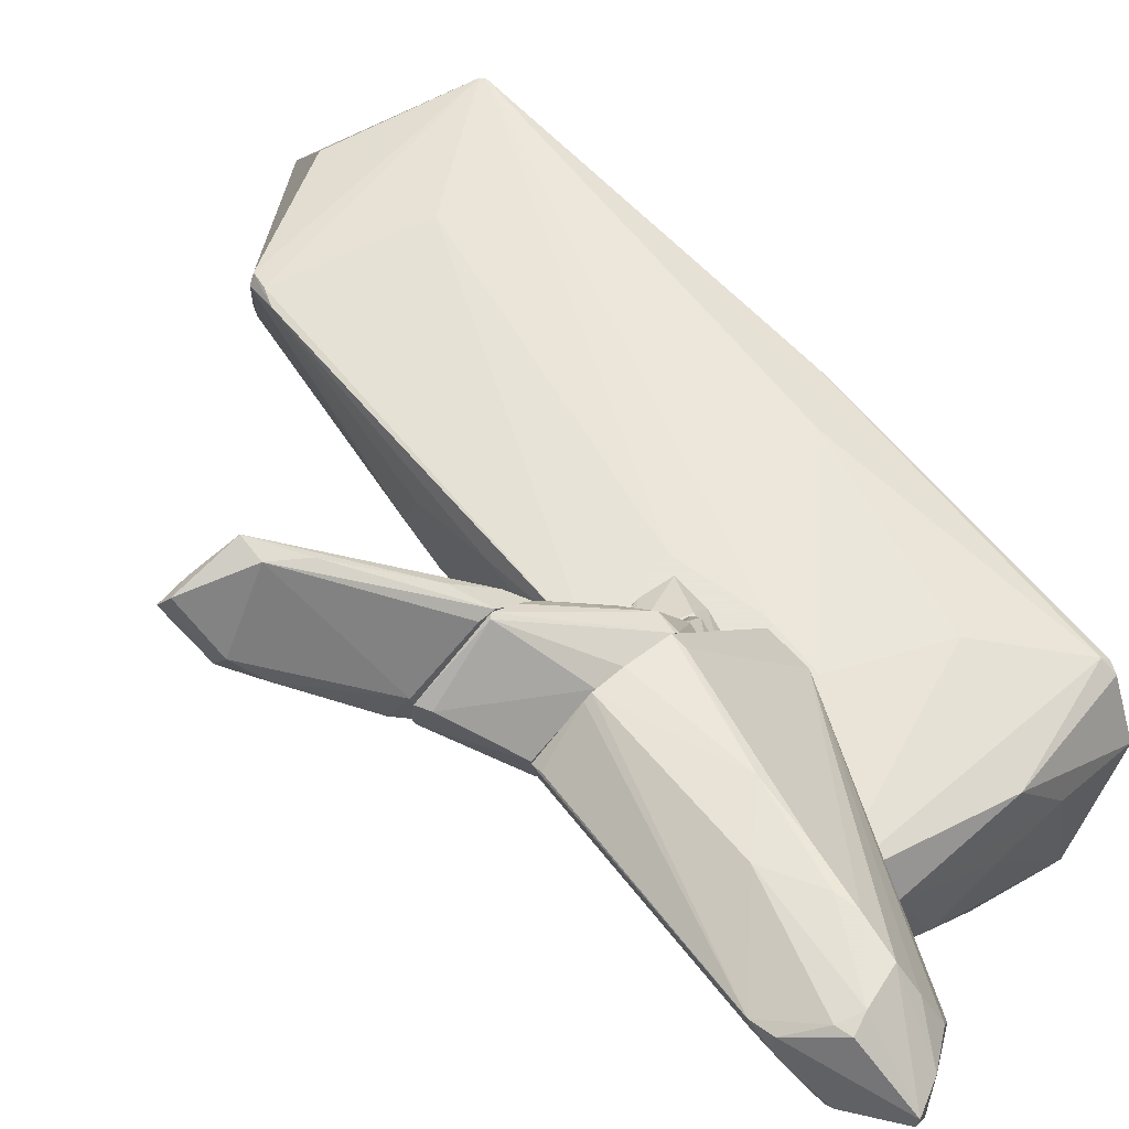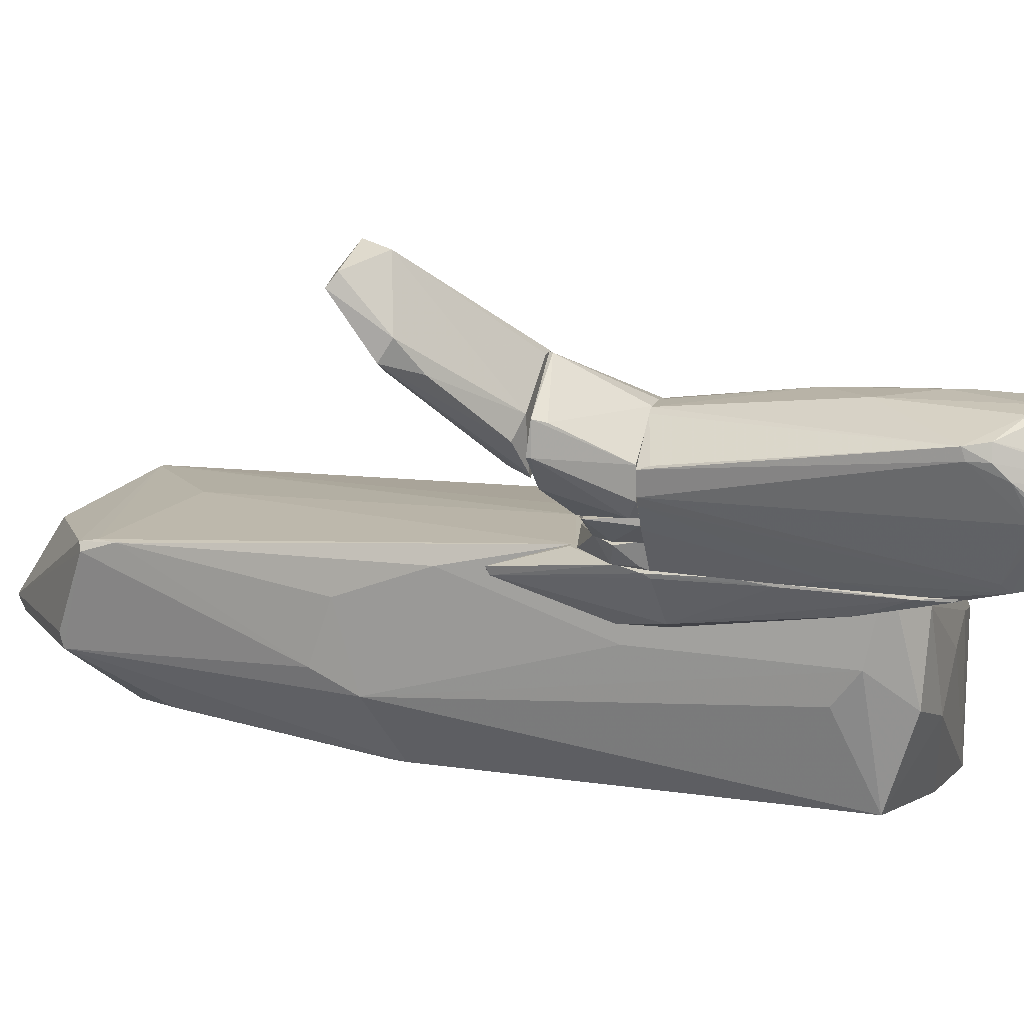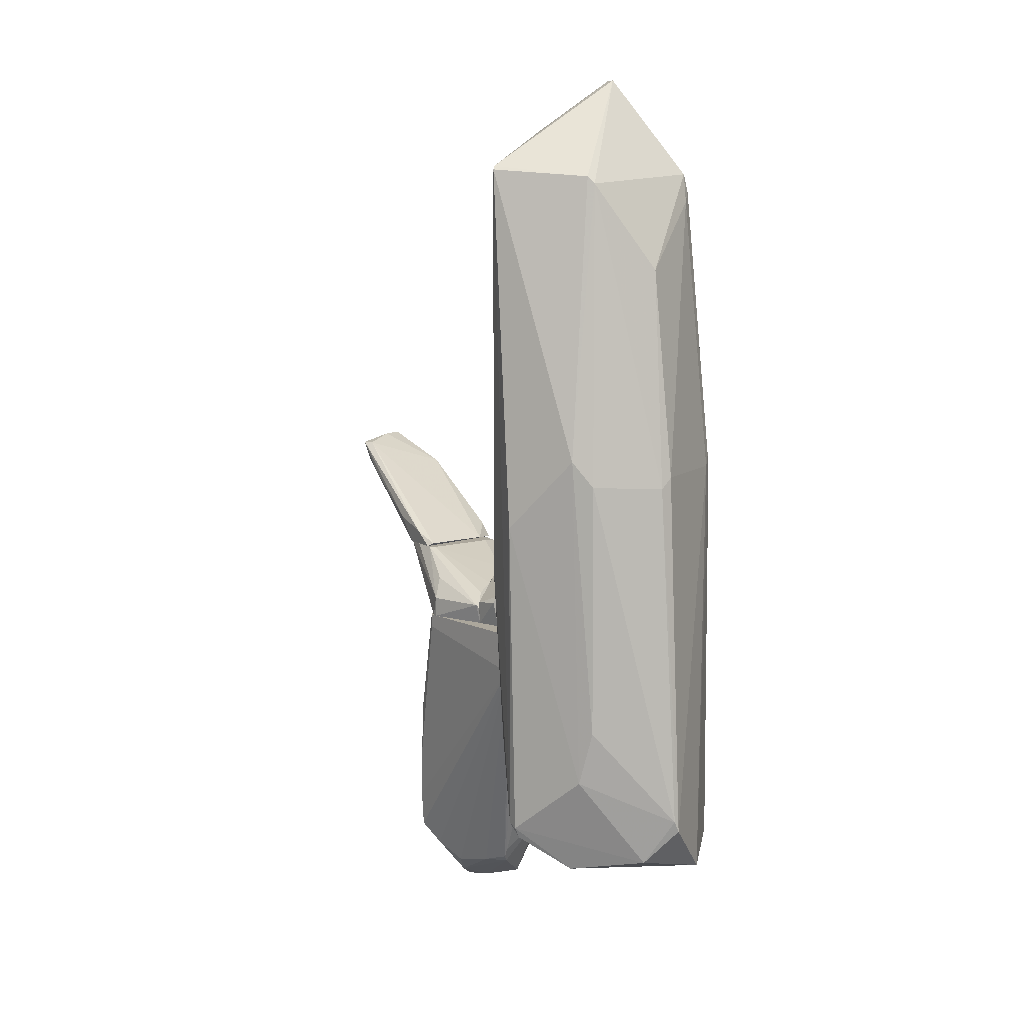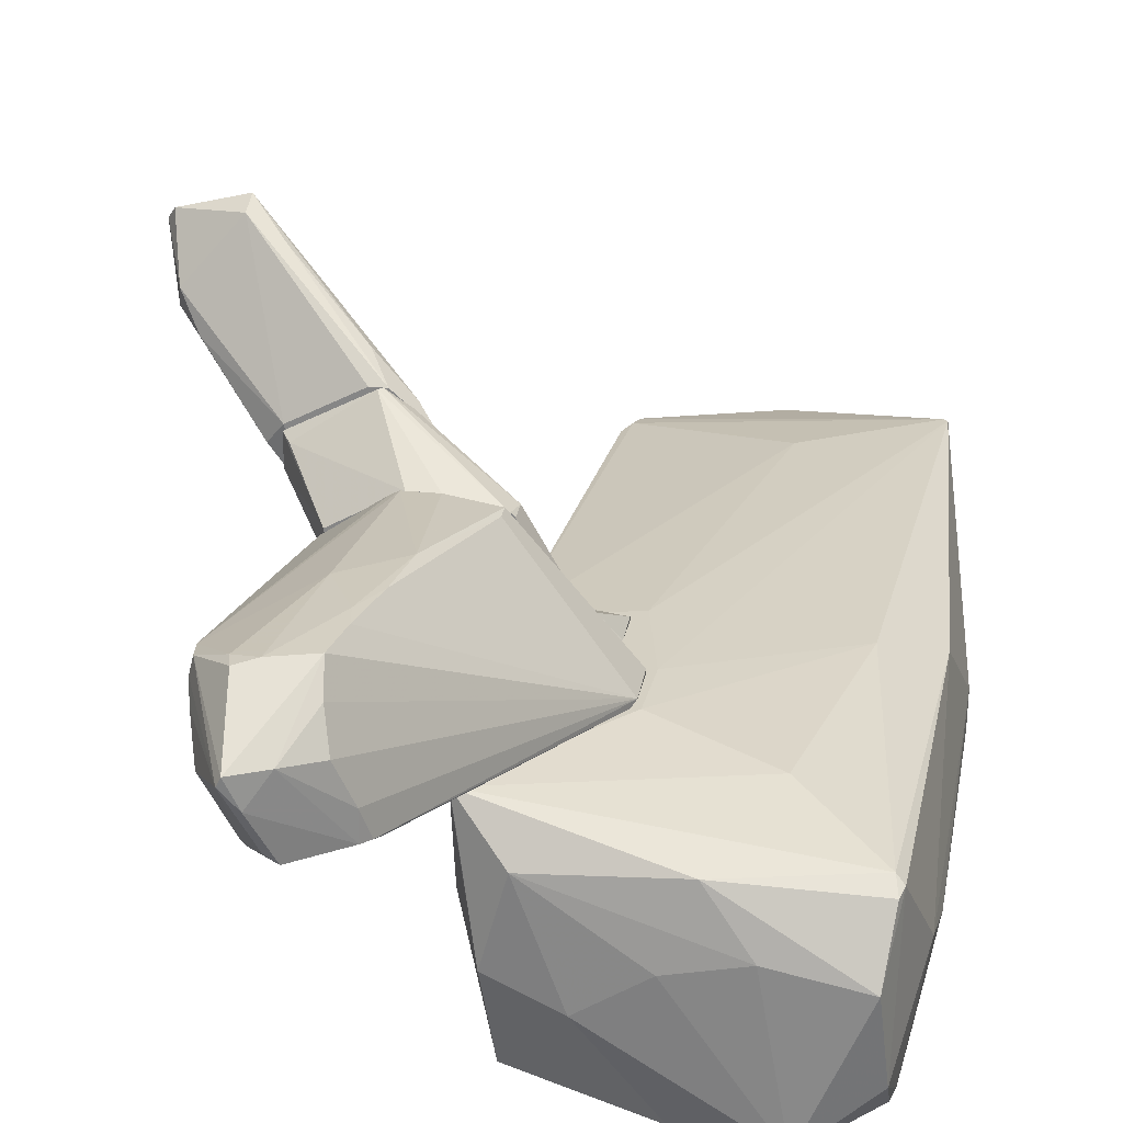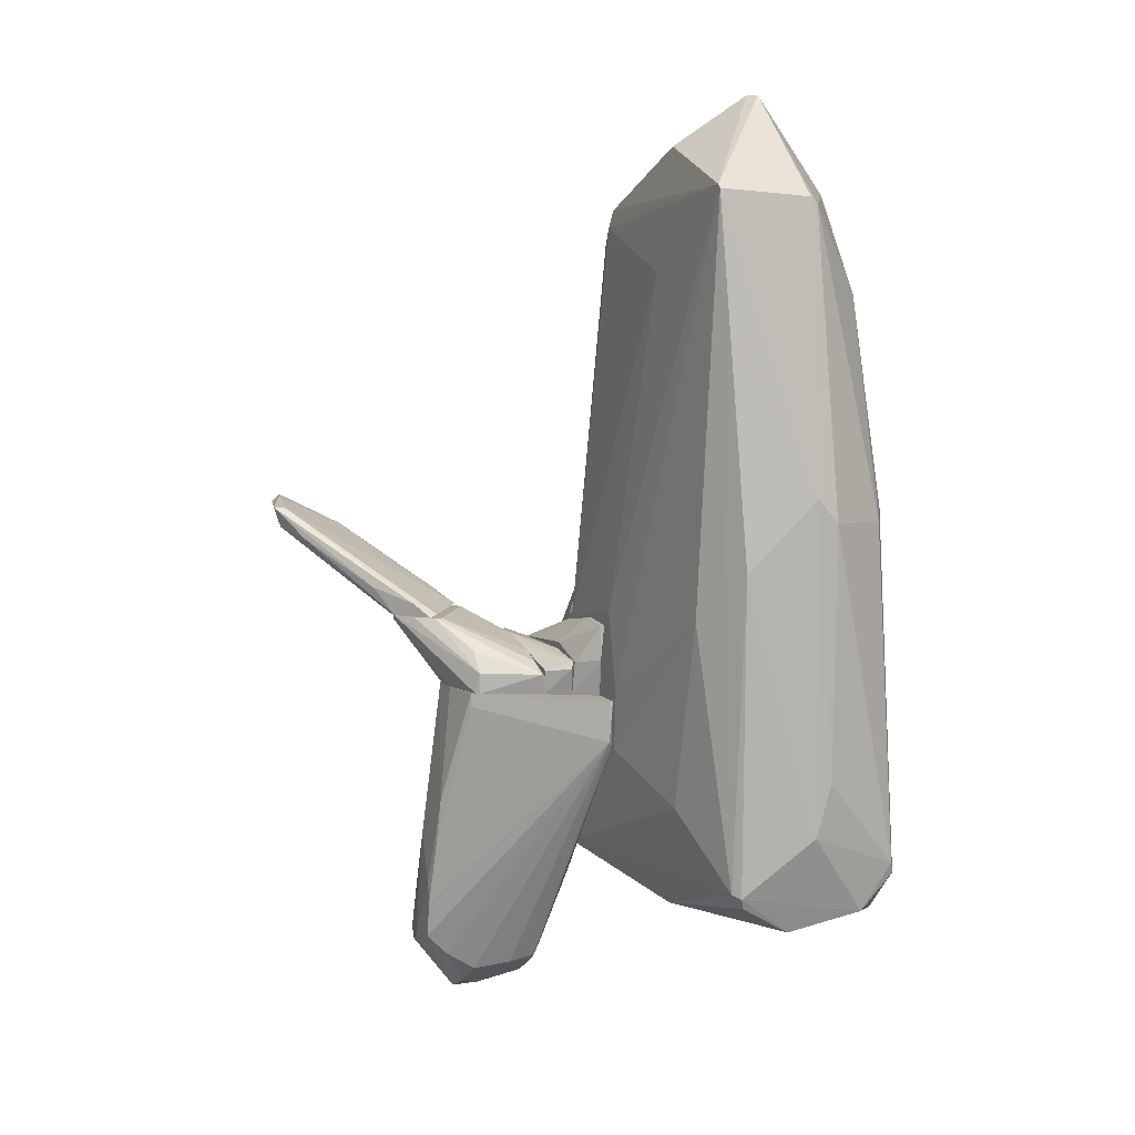
<metadata>
{"format":"obj","ext":"obj","renderer":"f3d","projection":"perspective","resolution":1024,"background":"white","views":[{"elev":61.4,"azim":-41.4,"up":"+Z"},{"elev":13.8,"azim":-75.8,"up":"+Z"},{"elev":8.4,"azim":103.2,"up":"+Y"},{"elev":26.3,"azim":9.0,"up":"+Z"},{"elev":8.2,"azim":66.3,"up":"+Y"}]}
</metadata>
<code>
o convex_0
v -2.581 -1.821 1.861
v -3.766 -6.4 1.807
v -3.766 -6.4 1.861
v -2.473 -5.538 1.807
v -2.527 -2.36 0.9453
v -3.389 -2.845 1.807
v -2.473 -0.7957 1.484
v -2.473 -3.276 0.9992
v -2.958 -3.06 1.107
v -3.281 -6.616 1.754
v -2.473 -5.538 1.861
v -3.443 -5.269 1.484
v -3.281 -2.521 1.861
v -2.527 -0.8503 1.43
v -2.473 -1.821 1.861
v -3.605 -4.406 1.807
v -3.281 -6.724 1.861
v -2.527 -3.006 0.9453
v -2.527 -0.7957 1.538
v -3.766 -5.969 1.807
v -2.473 -2.36 0.9453
v -2.958 -6.023 1.7
v -3.389 -2.952 1.754
v -3.551 -3.921 1.861
f 16 20 24
f 7 4 8
f 1 3 11
f 4 7 11
f 10 2 12
f 3 1 13
f 5 9 14
f 6 13 14
f 1 11 15
f 11 7 15
f 3 2 17
f 2 10 17
f 10 4 17
f 11 3 17
f 4 11 17
f 9 5 18
f 8 10 18
f 12 9 18
f 10 12 18
f 13 1 19
f 7 14 19
f 14 13 19
f 1 15 19
f 15 7 19
f 2 3 20
f 12 2 20
f 9 12 20
f 16 9 20
f 7 8 21
f 14 7 21
f 5 14 21
f 18 5 21
f 8 18 21
f 8 4 22
f 4 10 22
f 10 8 22
f 6 14 23
f 14 9 23
f 16 6 23
f 9 16 23
f 3 13 24
f 13 6 24
f 6 16 24
f 20 3 24
o convex_1
v 1.838 0.01189 -1.157
v -2.473 -5.537 1.807
v -2.473 -5.537 1.861
v -1.826 4.916 0.1369
v 1.785 4.808 1.484
v -2.041 -5.484 -1.318
v 1.892 -5.592 1.053
v 0.006283 4.754 -1.157
v 0.9764 -6.132 -1.642
v -2.149 4 1.43
v 2.27 -3.759 -0.1865
v -2.365 0.8201 -0.2404
v -1.772 0.6039 -1.211
v 1.785 4.593 -0.0785
v -0.1012 6.211 0.08267
v 1.353 -1.388 1.592
v -0.04771 0.3345 -1.588
v 1.892 -5.322 -1.48
v -2.473 -1.873 1.861
v 2.324 0.4432 0.1369
v -1.826 -5.97 1.214
v -0.8558 -3.704 1.861
v 1.785 -6.077 0.2442
v -0.2628 5.455 1.214
v -2.473 -5.268 0.5676
v 2.108 -0.6333 1.16
v 1.838 -5.375 1.214
v -1.826 4.863 -0.0785
v -2.149 -5.914 0.02918
v 1.353 3.299 -0.941
v -1.987 4.539 1.376
v 0.006283 -5.97 1.322
v -0.2628 -5.915 -1.588
v 1.677 0.1738 -1.264
v -1.395 3.569 -0.8871
v 0.006283 3.622 1.592
v 2.324 0.06505 -0.1865
v -1.071 -1.549 1.861
v -2.473 -0.1488 1.484
v 0.7068 -4.298 1.592
v -0.3708 -6.132 0.298
v 0.05981 6.211 -0.02466
v 1.892 -5.861 -0.941
v 2.216 -4.567 0.02918
v -2.365 1.468 0.08302
v -2.419 -4.891 0.08302
v -1.233 -6.077 -0.2942
v -0.04771 4.486 -1.211
v 0.1138 0.1726 -1.588
v 1.946 -5.16 -1.426
v 1.946 -5.431 1.106
v -1.826 0.3888 -1.211
v -0.1552 0.06505 -1.588
v 1.785 4.701 0.02883
v 0.5988 -6.132 0.5137
v -2.095 4.486 1.269
v -0.8018 -2.842 1.861
v -0.2628 6.048 -0.0785
v -2.041 4.269 1.43
v 0.1138 4.324 -1.211
v -2.419 1.144 0.999
v 1.731 4.861 1.484
v -0.4788 4.377 -1.102
v -2.473 -2.412 0.6756
f 49 63 88
f 26 27 43
f 43 27 46
f 26 43 49
f 44 29 50
f 29 40 51
f 50 29 51
f 28 39 52
f 27 26 53
f 45 27 53
f 26 49 53
f 49 30 53
f 38 25 54
f 32 38 54
f 48 39 55
f 27 45 56
f 47 31 56
f 51 27 56
f 31 51 56
f 25 42 58
f 54 25 58
f 25 38 61
f 44 35 61
f 38 44 61
f 43 46 62
f 60 43 62
f 43 34 63
f 49 43 63
f 46 27 64
f 40 46 64
f 27 51 64
f 51 40 64
f 38 32 66
f 33 42 67
f 47 33 67
f 35 44 68
f 44 50 68
f 52 36 69
f 36 30 70
f 30 49 70
f 49 36 70
f 53 30 71
f 45 53 71
f 30 57 71
f 57 33 71
f 33 65 71
f 65 45 71
f 41 37 72
f 33 41 73
f 42 33 73
f 58 42 73
f 42 25 74
f 25 61 74
f 61 35 74
f 67 42 74
f 35 68 74
f 68 67 74
f 31 47 75
f 51 31 75
f 50 51 75
f 47 67 75
f 68 50 75
f 67 68 75
f 30 36 76
f 36 52 76
f 59 37 76
f 52 59 76
f 41 33 77
f 37 41 77
f 57 30 77
f 33 57 77
f 30 76 77
f 76 37 77
f 29 44 78
f 44 38 78
f 38 66 78
f 33 47 79
f 56 45 79
f 47 56 79
f 65 33 79
f 45 65 79
f 39 28 80
f 28 52 80
f 34 55 80
f 55 39 80
f 69 34 80
f 52 69 80
f 40 29 81
f 46 40 81
f 29 62 81
f 62 46 81
f 32 52 82
f 52 39 82
f 66 32 82
f 39 66 82
f 34 43 83
f 55 34 83
f 43 60 83
f 32 54 84
f 54 58 84
f 41 72 84
f 72 32 84
f 73 41 84
f 58 73 84
f 63 34 85
f 36 63 85
f 34 69 85
f 69 36 85
f 39 48 86
f 48 55 86
f 62 29 86
f 60 62 86
f 66 39 86
f 29 78 86
f 78 66 86
f 55 83 86
f 83 60 86
f 52 32 87
f 37 59 87
f 59 52 87
f 72 37 87
f 32 72 87
f 36 49 88
f 63 36 88
o convex_2
v -2.365 -5.646 1.862
v -4.629 -6.832 3.586
v -4.575 -7.048 3.37
v -3.443 -2.952 1.862
v -2.365 -2.952 3.64
v -3.281 -7.101 4.071
v -0.91 -2.952 1.862
v -4.251 -2.952 3.209
v -4.036 -7.263 2.077
v -2.796 -7.479 2.401
v -3.982 -8.234 3.37
v -3.443 -2.952 3.747
v -0.91 -3.598 1.915
v -4.144 -7.156 4.017
v -3.119 -7.694 3.316
v -3.389 -6.831 1.862
v -4.144 -2.952 2.778
v -3.551 -7.964 2.347
v -4.629 -6.509 3.747
v -3.012 -5.646 4.017
v -3.82 -6.131 1.862
v -4.413 -7.425 2.886
v -3.604 -5.431 4.017
v -4.09 -6.94 2.131
v -2.904 -4.784 3.963
v -4.036 -8.234 3.262
v -4.09 -7.371 4.017
v -0.9639 -3.706 1.862
v -2.904 -7.586 2.778
v -3.82 -5.108 1.969
v -4.197 -2.952 2.886
v -2.365 -3.168 3.64
v -3.551 -8.018 3.37
v -3.281 -6.831 1.862
v -4.575 -6.832 3.802
v -3.012 -2.952 3.747
v -3.173 -6.508 4.071
v -3.82 -7.263 4.071
v -2.419 -6.023 1.969
v -3.928 -2.952 2.454
v -4.629 -6.562 3.586
v -3.227 -7.424 3.747
v -4.251 -3.113 3.262
v -0.91 -2.952 1.915
v -4.413 -7.263 2.886
v -3.551 -2.952 3.694
v -3.713 -7.964 2.454
v -4.036 -7.048 2.023
v -3.658 -4.408 1.862
v -4.413 -7.532 2.993
v -3.82 -8.179 2.993
v -2.904 -7.586 2.401
v -3.227 -6.185 4.071
v -3.82 -6.562 1.862
v -4.09 -7.317 2.185
v -2.742 -7.317 2.347
f 140 122 144
f 92 93 95
f 93 92 100
f 92 96 100
f 97 104 106
f 100 107 111
f 107 102 111
f 100 111 113
f 90 91 114
f 95 101 116
f 101 98 116
f 109 95 116
f 98 101 117
f 101 103 117
f 96 92 119
f 92 105 119
f 105 112 119
f 101 93 120
f 108 101 120
f 93 113 120
f 113 108 120
f 94 99 121
f 117 103 121
f 106 104 122
f 116 89 122
f 104 116 122
f 107 90 123
f 102 107 123
f 90 114 123
f 114 99 123
f 99 115 123
f 115 102 123
f 93 100 124
f 113 93 124
f 100 113 124
f 94 101 125
f 101 108 125
f 99 94 126
f 111 102 126
f 115 99 126
f 102 115 126
f 94 125 126
f 89 116 127
f 122 89 127
f 105 92 128
f 118 105 128
f 91 90 129
f 90 107 129
f 107 96 129
f 96 119 129
f 101 94 130
f 103 101 130
f 94 121 130
f 121 103 130
f 96 107 131
f 95 93 132
f 93 101 132
f 101 95 132
f 110 91 133
f 112 110 133
f 119 112 133
f 91 129 133
f 129 119 133
f 100 96 134
f 107 100 134
f 96 131 134
f 131 107 134
f 97 106 135
f 112 105 136
f 110 112 136
f 105 118 136
f 118 109 136
f 92 95 137
f 95 109 137
f 109 118 137
f 128 92 137
f 118 128 137
f 91 110 138
f 114 91 138
f 99 114 139
f 121 99 139
f 135 106 139
f 114 135 139
f 98 117 140
f 117 121 140
f 106 122 140
f 139 106 140
f 121 139 140
f 108 113 141
f 113 111 141
f 125 108 141
f 111 126 141
f 126 125 141
f 104 97 142
f 116 104 142
f 109 116 142
f 97 136 142
f 136 109 142
f 97 135 143
f 135 114 143
f 136 97 143
f 110 136 143
f 138 110 143
f 114 138 143
f 116 98 144
f 127 116 144
f 122 127 144
f 98 140 144
o convex_3
v -3.497 -2.844 1.915
v -1.719 -1.766 1.915
v -1.719 -1.766 1.862
v -1.395 -2.951 1.915
v -3.443 -2.305 2.239
v -1.611 -2.951 2.239
v -3.55 -2.951 2.239
v -1.503 -2.413 2.239
v -2.634 -1.928 1.862
v -3.443 -2.951 1.862
v -1.234 -1.82 1.862
v -1.395 -2.951 1.862
v -2.15 -2.197 2.239
v -3.281 -2.466 1.862
v -3.659 -2.574 2.185
v -1.234 -2.359 1.915
v -1.234 -1.82 1.915
f 160 155 161
f 150 149 151
f 148 150 151
f 149 150 152
f 146 147 153
f 149 146 153
f 151 145 154
f 148 151 154
f 153 147 154
f 147 146 155
f 154 147 155
f 154 155 156
f 148 154 156
f 146 149 157
f 149 152 157
f 149 153 158
f 154 145 158
f 153 154 158
f 145 151 159
f 151 149 159
f 158 145 159
f 149 158 159
f 150 148 160
f 152 150 160
f 156 155 160
f 148 156 160
f 155 146 161
f 146 157 161
f 157 152 161
f 152 160 161
o convex_4
v -3.658 -2.952 2.239
v -3.335 -2.197 2.616
v -2.796 -2.305 2.616
v -1.557 -2.413 2.239
v -1.827 -2.952 2.616
v -3.982 -2.952 2.616
v -3.497 -2.305 2.239
v -1.611 -2.952 2.239
v -4.036 -2.305 2.562
v -1.773 -2.574 2.616
v -2.204 -2.305 2.239
v -3.712 -2.197 2.508
v -3.712 -2.574 2.239
v -3.982 -2.952 2.508
v -1.503 -2.521 2.293
f 171 166 176
f 163 164 165
f 164 163 166
f 162 166 167
f 166 163 167
f 165 162 168
f 162 165 169
f 166 162 169
f 167 163 170
f 165 164 171
f 164 166 171
f 163 165 172
f 165 168 172
f 172 168 173
f 170 163 173
f 168 170 173
f 163 172 173
f 168 162 174
f 170 168 174
f 170 174 175
f 162 167 175
f 167 170 175
f 174 162 175
f 169 165 176
f 166 169 176
f 165 171 176
o convex_5
v -3.497 -1.874 4.179
v -4.089 -2.844 2.616
v -4.089 -2.251 2.616
v -1.772 -2.682 2.616
v -3.012 -2.952 3.748
v -4.898 -1.928 3.855
v -4.197 -1.874 3.101
v -4.251 -2.952 3.263
v -2.258 -2.952 3.532
v -1.827 -2.952 2.616
v -3.874 -1.928 4.394
v -2.527 -2.359 2.616
v -4.898 -1.874 3.425
v -3.228 -1.874 3.909
v -2.258 -2.628 3.532
v -3.389 -2.952 3.748
v -4.197 -2.952 2.832
v -1.772 -2.628 2.67
v -3.282 -2.197 2.616
v -4.521 -1.928 2.994
v -3.228 -1.874 3.802
v -3.82 -1.874 4.394
v -4.79 -2.089 3.802
v -4.035 -2.952 2.616
v -2.312 -2.952 3.586
v -2.096 -2.466 2.67
v -4.898 -1.928 3.425
v -2.527 -2.305 3.532
f 191 194 204
f 178 179 180
f 181 184 185
f 185 184 186
f 178 180 186
f 180 179 188
f 177 183 189
f 183 177 190
f 190 177 191
f 184 181 192
f 181 187 192
f 186 184 193
f 185 186 194
f 186 180 194
f 191 185 194
f 188 179 195
f 179 178 196
f 189 183 196
f 195 179 196
f 183 195 196
f 183 190 197
f 190 194 197
f 195 183 197
f 188 195 197
f 182 187 198
f 177 189 198
f 189 182 198
f 191 177 198
f 182 184 199
f 187 182 199
f 184 192 199
f 192 187 199
f 178 186 200
f 186 193 200
f 193 178 200
f 181 185 201
f 187 181 201
f 185 191 201
f 198 187 201
f 191 198 201
f 180 188 202
f 194 180 202
f 188 197 202
f 197 194 202
f 184 182 203
f 182 189 203
f 193 184 203
f 178 193 203
f 196 178 203
f 189 196 203
f 190 191 204
f 194 190 204
o convex_6
v -5.06 -0.742 5.472
v -4.683 -1.874 3.155
v -4.737 -1.874 3.209
v -6.515 -0.149 5.472
v -4.898 -1.874 3.91
v -3.281 -1.82 3.856
v -3.767 -1.874 4.395
v -6.245 -0.7957 4.933
v -6.084 -0.6342 4.556
v -5.491 -0.257 5.688
v -5.545 -0.5801 5.742
v -4.198 -1.82 3.209
v -5.114 -1.766 3.64
v -6.299 -0.6342 4.664
v -3.281 -1.874 3.964
v -6.407 -0.257 5.634
v -3.982 -1.874 4.395
v -5.545 -0.257 5.85
v -3.498 -1.658 4.179
v -4.845 -1.658 3.317
v -5.976 -1.065 4.502
v -6.138 -0.149 5.58
v -4.036 -1.443 4.664
f 223 222 227
f 207 206 209
f 209 206 211
f 211 205 215
f 212 209 215
f 214 210 216
f 213 214 216
f 207 209 217
f 206 207 218
f 212 208 218
f 208 213 218
f 207 217 218
f 211 206 219
f 206 216 219
f 216 210 219
f 208 212 220
f 212 215 220
f 209 211 221
f 211 215 221
f 215 209 221
f 215 205 222
f 220 215 222
f 210 214 223
f 211 219 223
f 219 210 223
f 214 222 223
f 216 206 224
f 213 216 224
f 206 218 224
f 218 213 224
f 209 212 225
f 217 209 225
f 212 218 225
f 218 217 225
f 213 208 226
f 214 213 226
f 208 220 226
f 222 214 226
f 220 222 226
f 205 211 227
f 222 205 227
f 211 223 227

</code>
